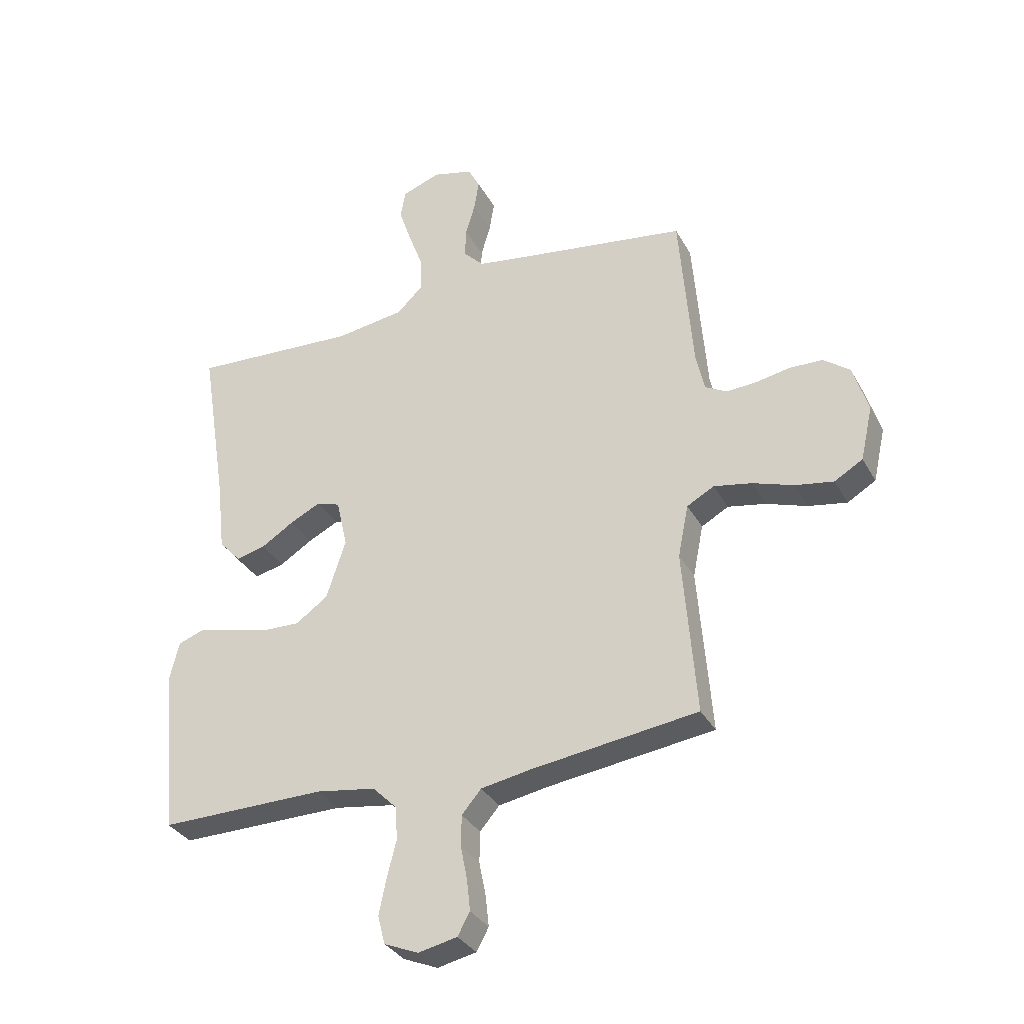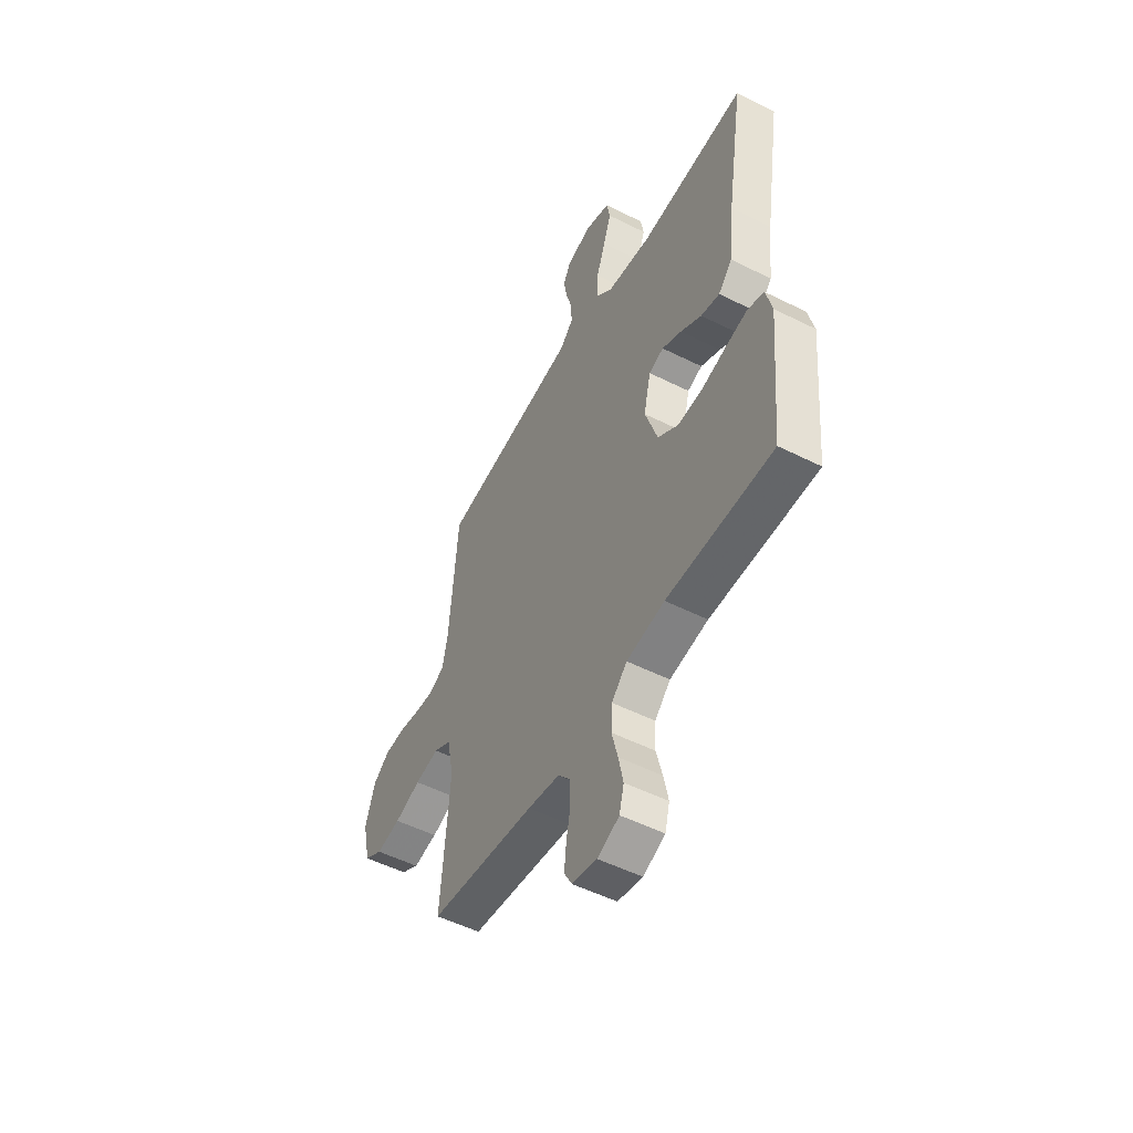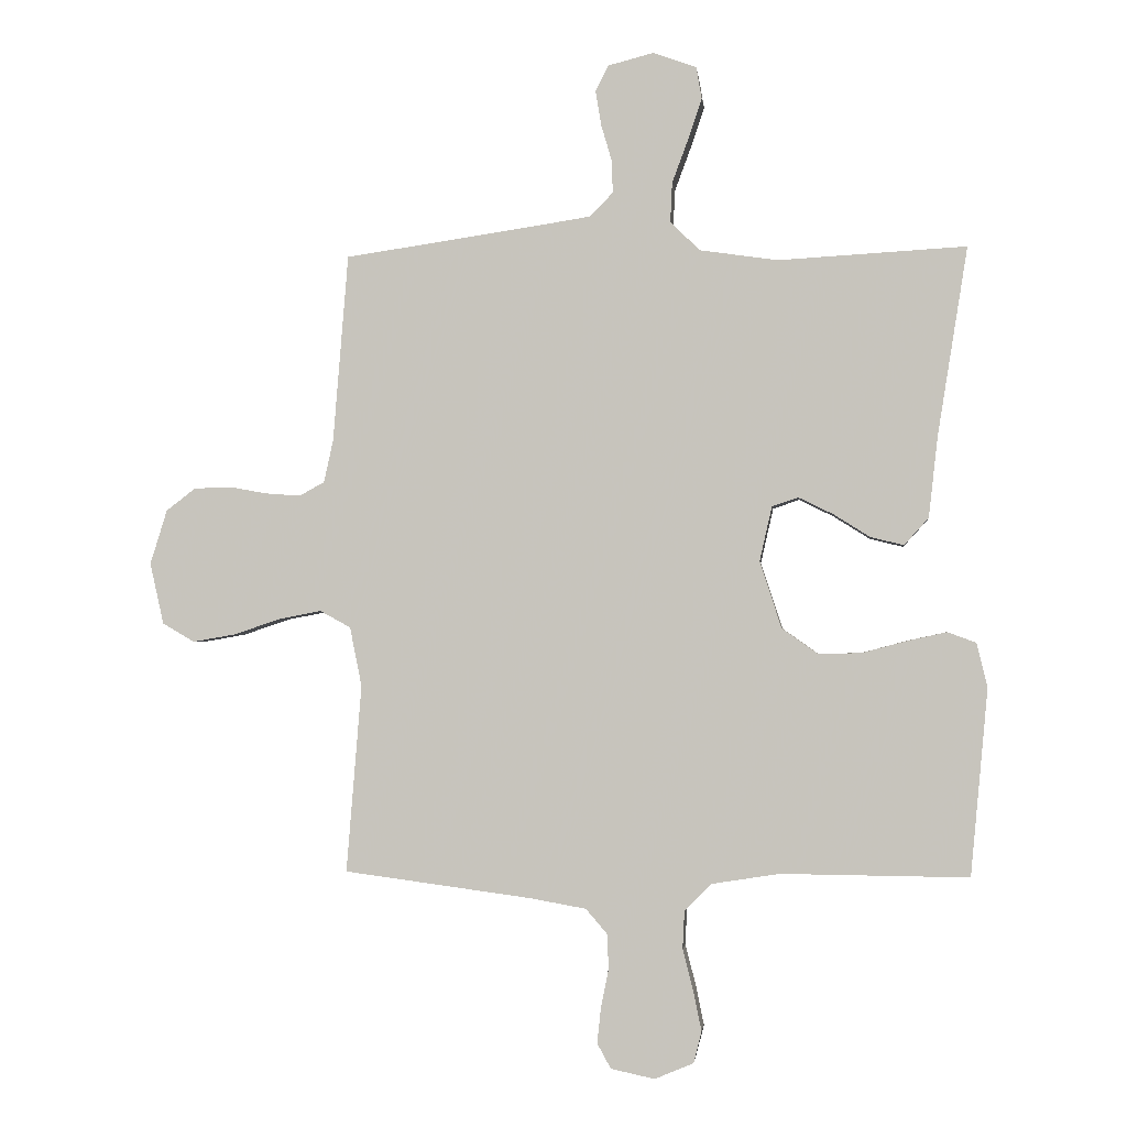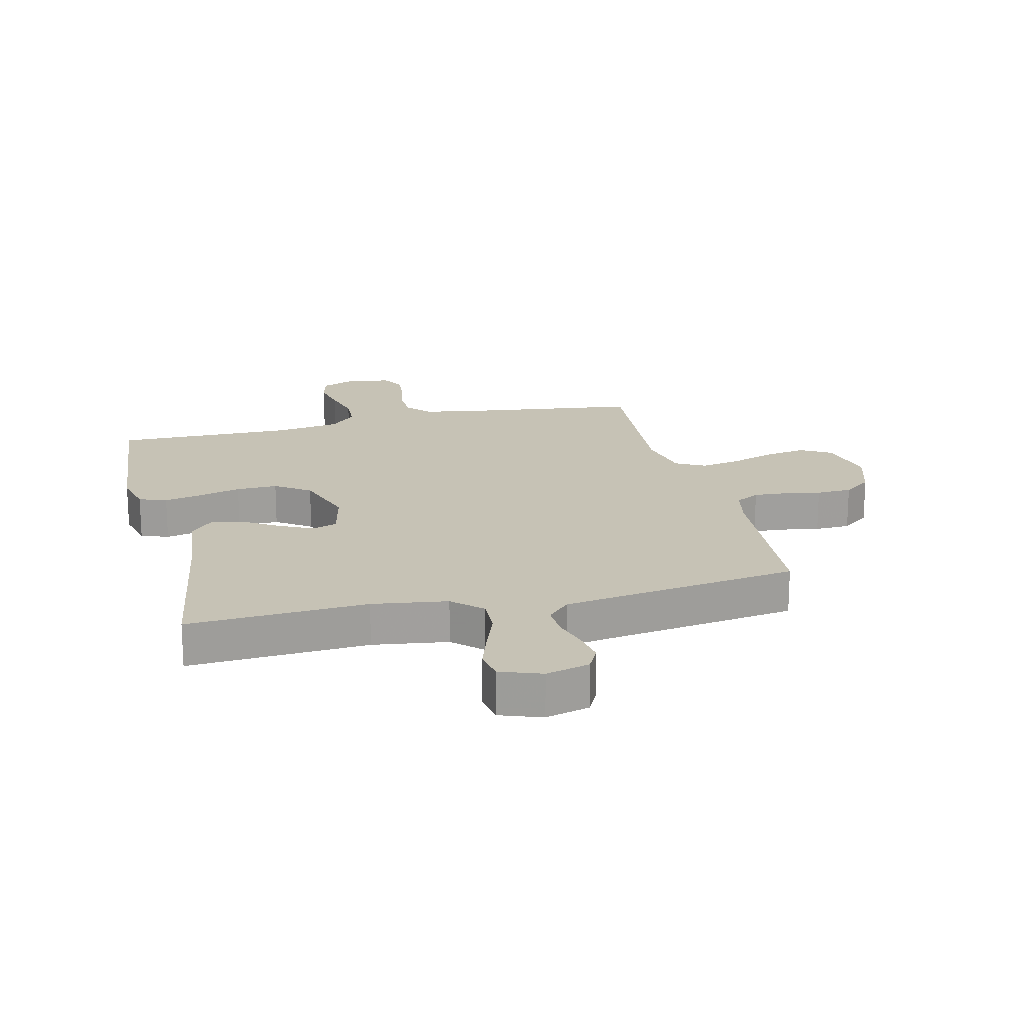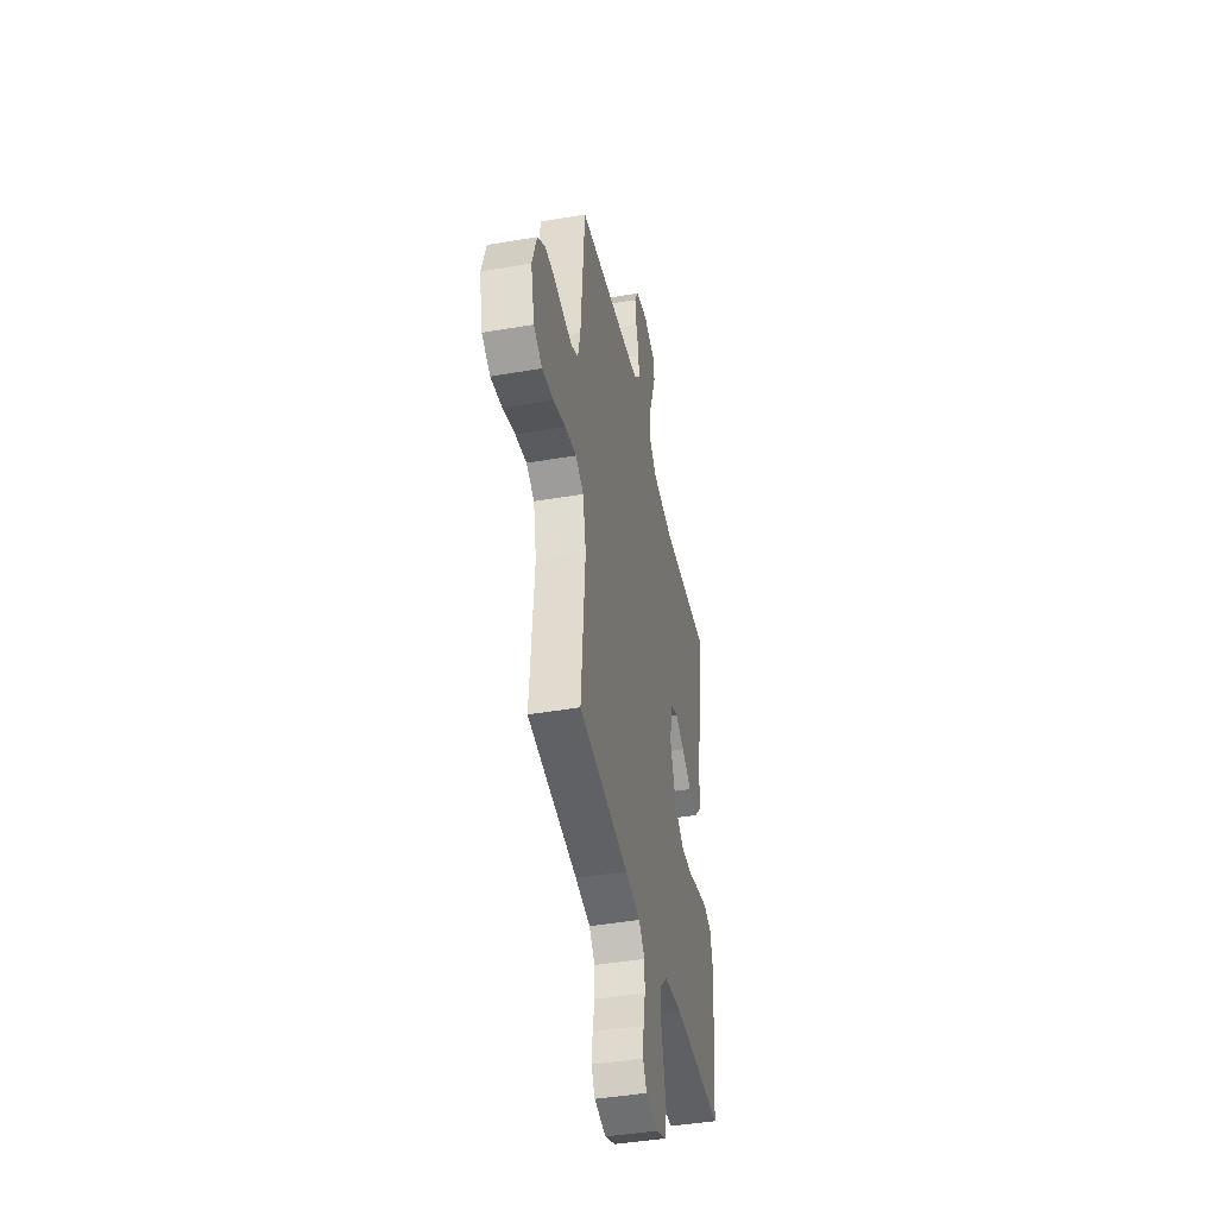
<metadata>
{"format":"obj","ext":"obj","renderer":"f3d","projection":"perspective","resolution":1024,"background":"white","views":[{"elev":-33.1,"azim":25.0,"up":"+Z"},{"elev":-52.2,"azim":-118.4,"up":"+Z"},{"elev":-1.9,"azim":-173.7,"up":"+Z"},{"elev":18.9,"azim":-13.7,"up":"+Y"},{"elev":-42.9,"azim":101.6,"up":"+Z"}]}
</metadata>
<code>
v 0.5 0.07 -0.5
v 0.2 0.07 -0.54
v 0.11 0.07 -0.556
v 0.075 0.07 -0.597
v 0.074 0.07 -0.653
v 0.086 0.07 -0.714
v 0.092 0.07 -0.77
v 0.07 0.07 -0.81
v 0 0.07 -0.825
v -0.062 0.07 -0.799
v -0.075 0.07 -0.748
v -0.062 0.07 -0.685
v -0.045 0.07 -0.618
v -0.048 0.07 -0.558
v -0.092 0.07 -0.514
v -0.2 0.07 -0.497
v -0.5 0.07 -0.5
v -0.528 0.07 -0.2
v -0.511 0.07 -0.13
v -0.465 0.07 -0.113
v -0.402 0.07 -0.127
v -0.331 0.07 -0.146
v -0.262 0.07 -0.148
v -0.204 0.07 -0.107
v -0.169 0.07 0
v -0.189 0.07 0.088
v -0.231 0.07 0.102
v -0.286 0.07 0.075
v -0.345 0.07 0.038
v -0.398 0.07 0.025
v -0.437 0.07 0.068
v -0.452 0.07 0.2
v -0.5 0.07 0.5
v -0.2 0.07 0.483
v -0.075 0.07 0.501
v -0.027 0.07 0.547
v -0.03 0.07 0.611
v -0.056 0.07 0.681
v -0.078 0.07 0.747
v -0.069 0.07 0.798
v 0 0.07 0.823
v 0.073 0.07 0.804
v 0.094 0.07 0.763
v 0.085 0.07 0.708
v 0.068 0.07 0.65
v 0.066 0.07 0.597
v 0.103 0.07 0.559
v 0.2 0.07 0.544
v 0.5 0.07 0.5
v 0.524 0.07 0.2
v 0.539 0.07 0.132
v 0.579 0.07 0.11
v 0.634 0.07 0.114
v 0.695 0.07 0.125
v 0.754 0.07 0.123
v 0.801 0.07 0.087
v 0.828 0.07 0
v 0.806 0.07 -0.098
v 0.755 0.07 -0.128
v 0.686 0.07 -0.116
v 0.612 0.07 -0.091
v 0.544 0.07 -0.078
v 0.495 0.07 -0.105
v 0.476 0.07 -0.2
v 0.5 0 -0.5
v 0.2 0 -0.54
v 0.11 0 -0.556
v 0.075 0 -0.597
v 0.074 0 -0.653
v 0.086 0 -0.714
v 0.092 0 -0.77
v 0.07 0 -0.81
v 0 0 -0.825
v -0.062 0 -0.799
v -0.075 0 -0.748
v -0.062 0 -0.685
v -0.045 0 -0.618
v -0.048 0 -0.558
v -0.092 0 -0.514
v -0.2 0 -0.497
v -0.5 0 -0.5
v -0.528 0 -0.2
v -0.511 0 -0.13
v -0.465 0 -0.113
v -0.402 0 -0.127
v -0.331 0 -0.146
v -0.262 0 -0.148
v -0.204 0 -0.107
v -0.169 0 0
v -0.189 0 0.088
v -0.231 0 0.102
v -0.286 0 0.075
v -0.345 0 0.038
v -0.398 0 0.025
v -0.437 0 0.068
v -0.452 0 0.2
v -0.5 0 0.5
v -0.2 0 0.483
v -0.075 0 0.501
v -0.027 0 0.547
v -0.03 0 0.611
v -0.056 0 0.681
v -0.078 0 0.747
v -0.069 0 0.798
v 0 0 0.823
v 0.073 0 0.804
v 0.094 0 0.763
v 0.085 0 0.708
v 0.068 0 0.65
v 0.066 0 0.597
v 0.103 0 0.559
v 0.2 0 0.544
v 0.5 0 0.5
v 0.524 0 0.2
v 0.539 0 0.132
v 0.579 0 0.11
v 0.634 0 0.114
v 0.695 0 0.125
v 0.754 0 0.123
v 0.801 0 0.087
v 0.828 0 0
v 0.806 0 -0.098
v 0.755 0 -0.128
v 0.686 0 -0.116
v 0.612 0 -0.091
v 0.544 0 -0.078
v 0.495 0 -0.105
v 0.476 0 -0.2
f 59 60 61
f 58 59 61
f 57 58 61
f 56 57 61
f 55 56 61
f 54 55 61
f 53 54 61
f 52 53 61 62
f 51 52 62 63
f 48 49 50
f 51 63 64
f 50 51 64
f 48 50 64
f 47 48 64
f 43 44 45
f 42 43 45
f 41 42 45
f 40 41 45
f 39 40 45
f 38 39 45
f 37 38 45
f 36 37 45 46
f 64 1 2
f 47 64 2
f 46 47 2
f 36 46 2
f 35 36 2
f 30 31 32
f 29 30 32
f 28 29 32
f 32 33 34
f 28 32 34
f 27 28 34
f 20 21 22
f 19 20 22
f 18 19 22
f 17 18 22
f 16 17 22
f 15 16 22 23
f 14 15 23 24
f 11 12 13
f 10 11 13
f 9 10 13
f 8 9 13
f 7 8 13
f 6 7 13
f 5 6 13
f 4 5 13 14
f 14 24 25
f 4 14 25
f 3 4 25
f 26 27 34 35
f 25 26 35
f 3 25 35
f 2 3 35
f 125 124 123
f 125 123 122
f 125 122 121
f 125 121 120
f 125 120 119
f 125 119 118
f 125 118 117
f 126 125 117 116
f 127 126 116 115
f 114 113 112
f 128 127 115
f 128 115 114
f 128 114 112
f 128 112 111
f 109 108 107
f 109 107 106
f 109 106 105
f 109 105 104
f 109 104 103
f 109 103 102
f 109 102 101
f 110 109 101 100
f 66 65 128
f 66 128 111
f 66 111 110
f 66 110 100
f 66 100 99
f 96 95 94
f 96 94 93
f 96 93 92
f 98 97 96
f 98 96 92
f 98 92 91
f 86 85 84
f 86 84 83
f 86 83 82
f 86 82 81
f 86 81 80
f 87 86 80 79
f 88 87 79 78
f 77 76 75
f 77 75 74
f 77 74 73
f 77 73 72
f 77 72 71
f 77 71 70
f 77 70 69
f 78 77 69 68
f 89 88 78
f 89 78 68
f 89 68 67
f 99 98 91 90
f 99 90 89
f 99 89 67
f 99 67 66
f 1 65 66 2
f 2 66 67 3
f 3 67 68 4
f 4 68 69 5
f 5 69 70 6
f 6 70 71 7
f 7 71 72 8
f 8 72 73 9
f 9 73 74 10
f 10 74 75 11
f 11 75 76 12
f 12 76 77 13
f 13 77 78 14
f 14 78 79 15
f 15 79 80 16
f 16 80 81 17
f 17 81 82 18
f 18 82 83 19
f 19 83 84 20
f 20 84 85 21
f 21 85 86 22
f 22 86 87 23
f 23 87 88 24
f 24 88 89 25
f 25 89 90 26
f 26 90 91 27
f 27 91 92 28
f 28 92 93 29
f 29 93 94 30
f 30 94 95 31
f 31 95 96 32
f 32 96 97 33
f 33 97 98 34
f 34 98 99 35
f 35 99 100 36
f 36 100 101 37
f 37 101 102 38
f 38 102 103 39
f 39 103 104 40
f 40 104 105 41
f 41 105 106 42
f 42 106 107 43
f 43 107 108 44
f 44 108 109 45
f 45 109 110 46
f 46 110 111 47
f 47 111 112 48
f 48 112 113 49
f 49 113 114 50
f 50 114 115 51
f 51 115 116 52
f 52 116 117 53
f 53 117 118 54
f 54 118 119 55
f 55 119 120 56
f 56 120 121 57
f 57 121 122 58
f 58 122 123 59
f 59 123 124 60
f 60 124 125 61
f 61 125 126 62
f 62 126 127 63
f 63 127 128 64
f 64 128 65 1

</code>
